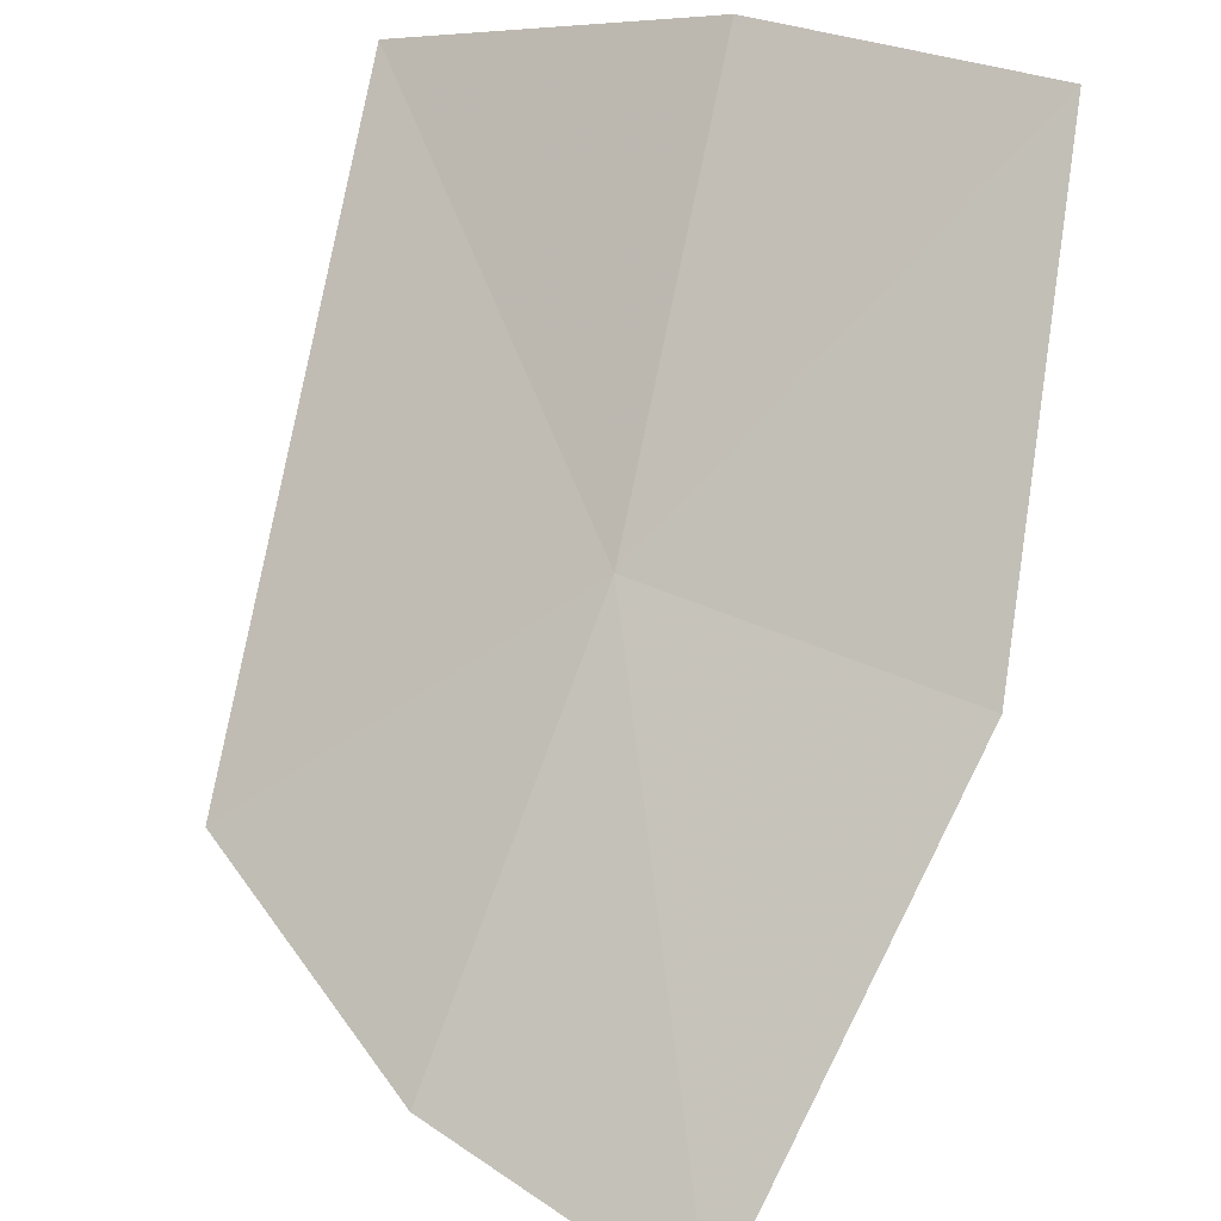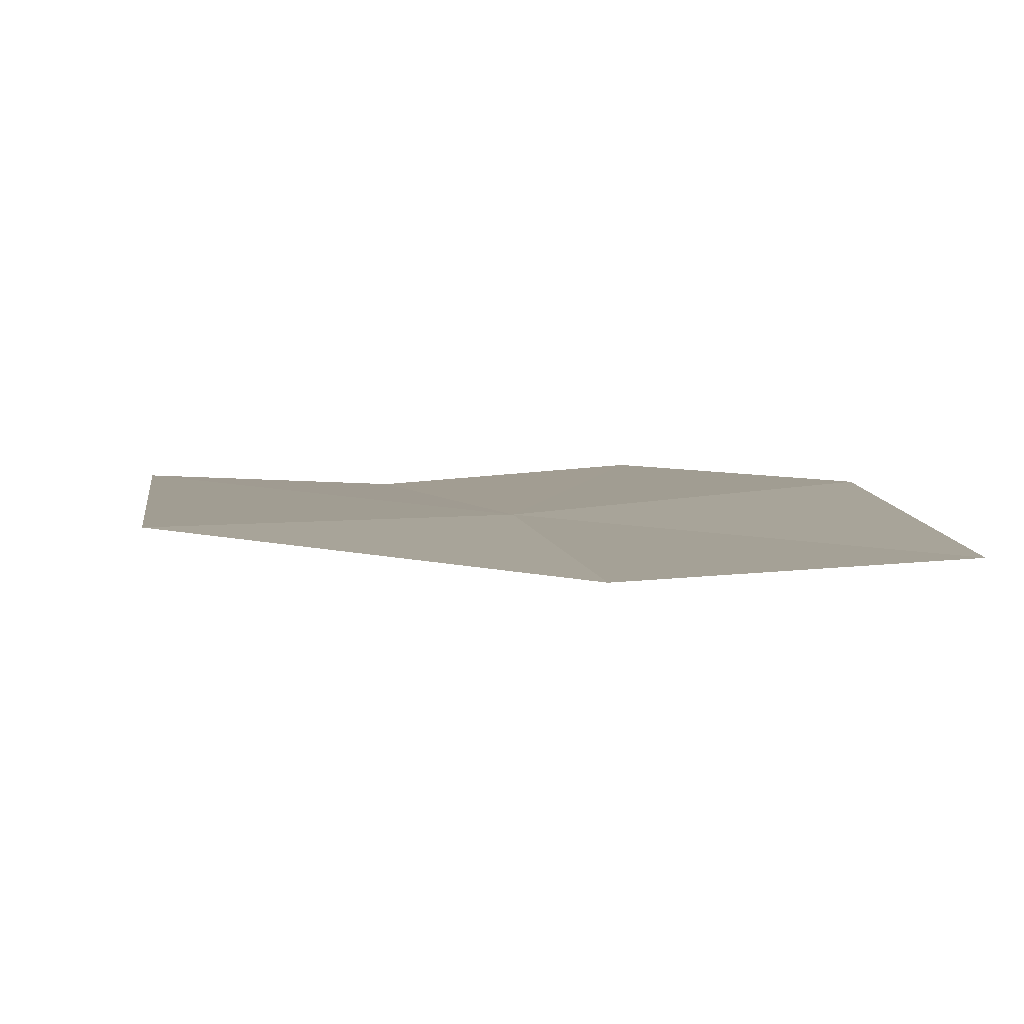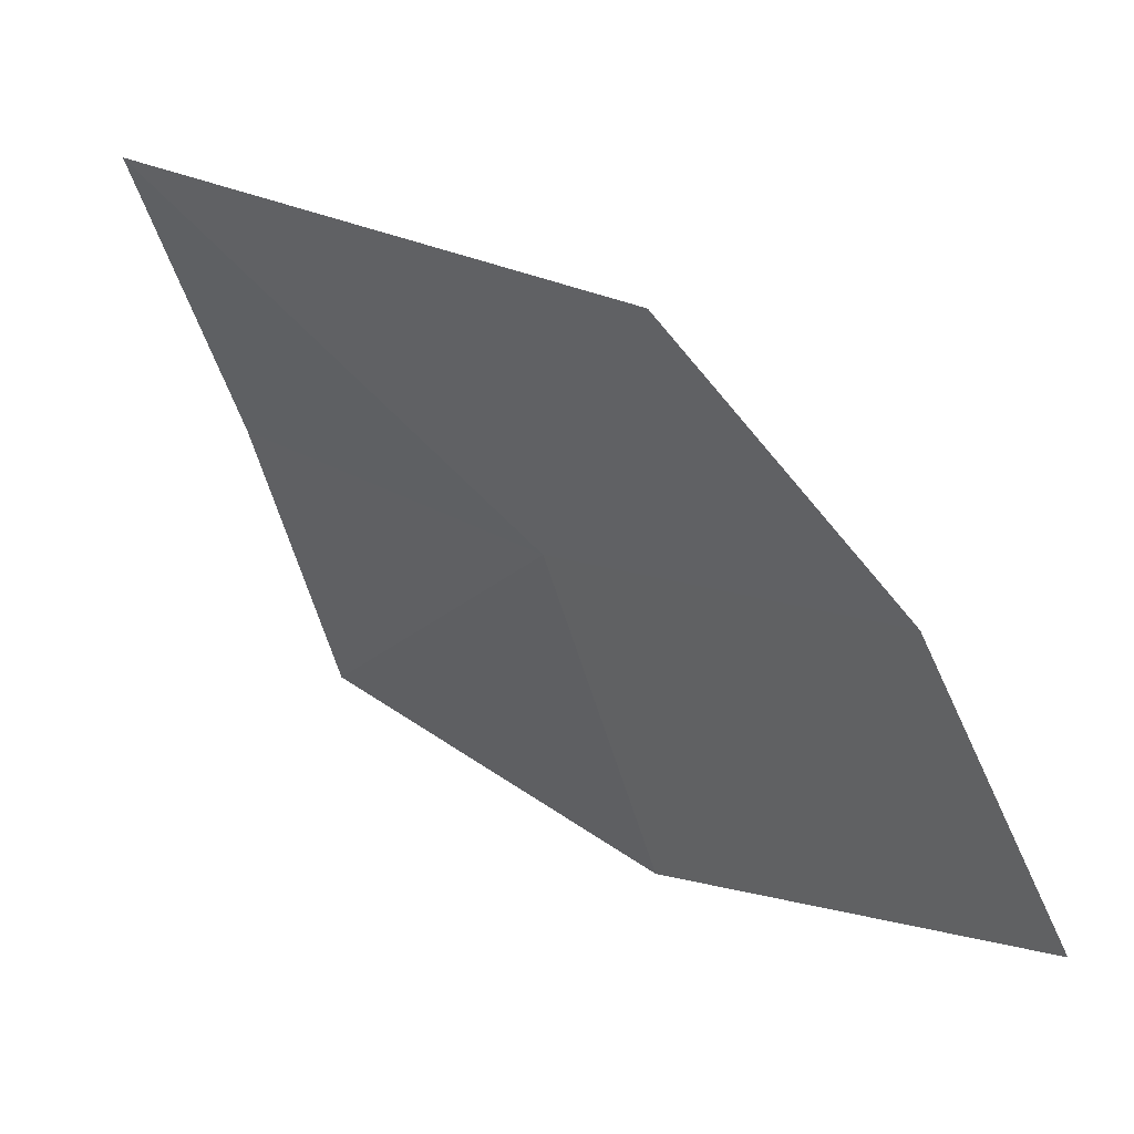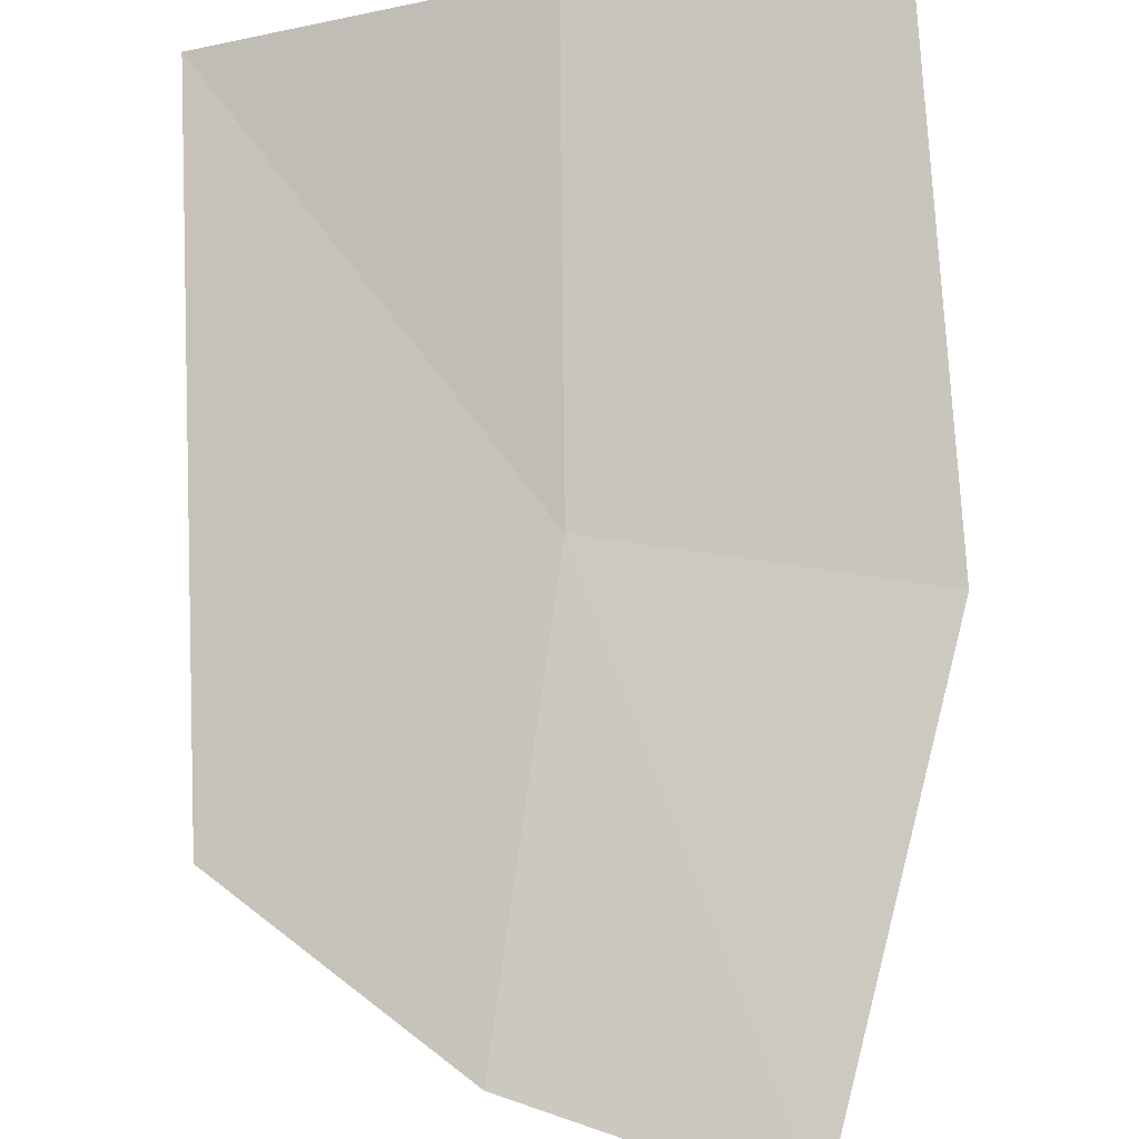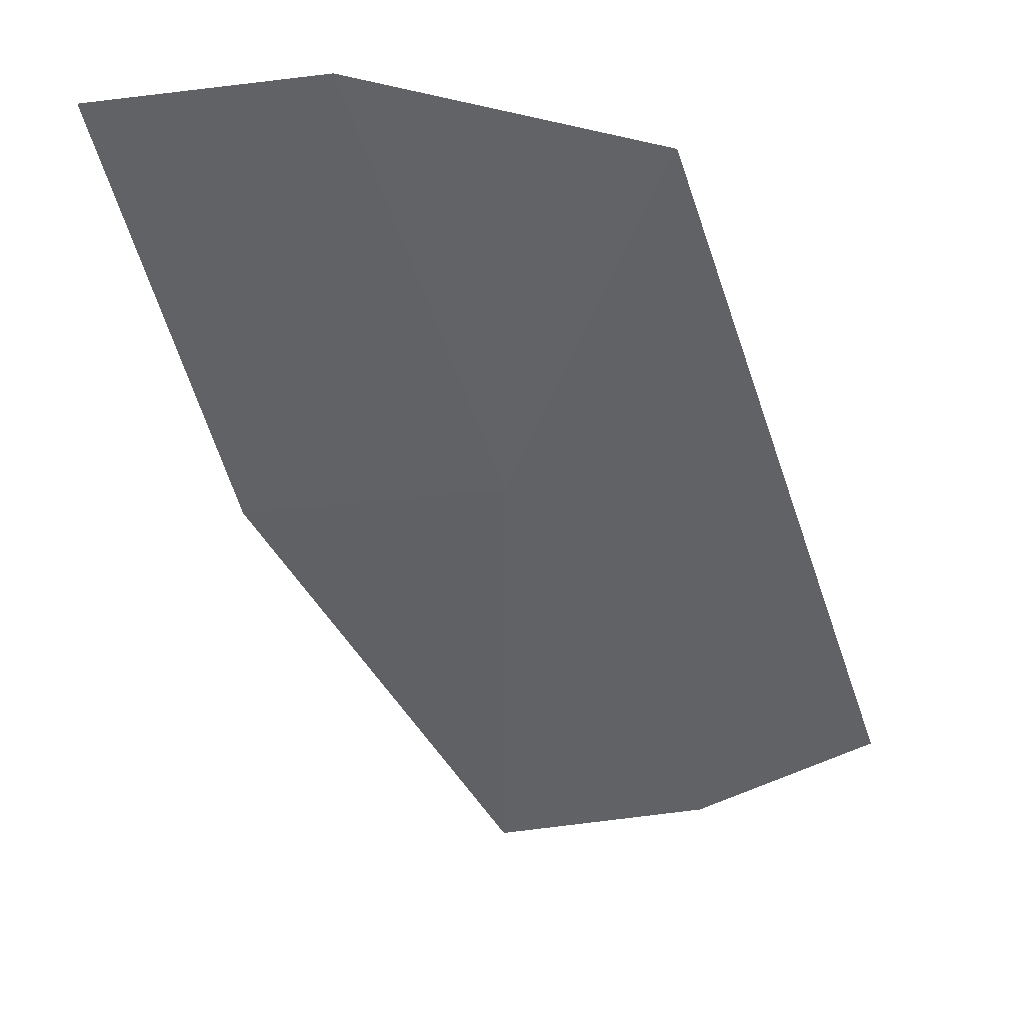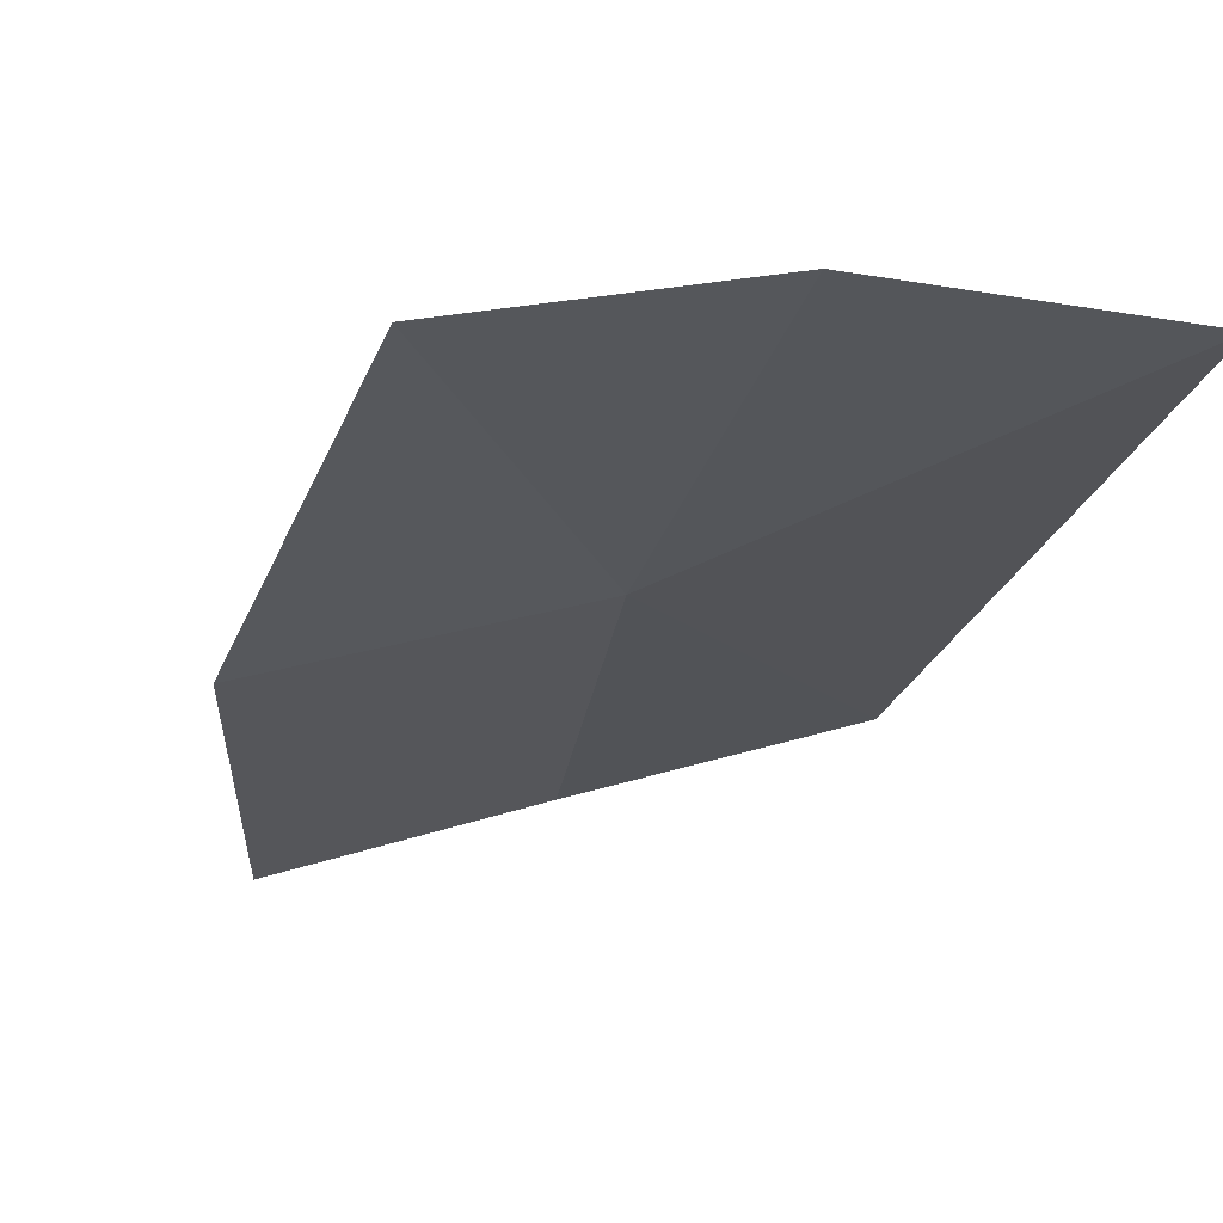
<metadata>
{"format":"obj","ext":"obj","renderer":"f3d","projection":"perspective","resolution":1024,"background":"white","views":[{"elev":35.0,"azim":-162.2,"up":"+Y"},{"elev":46.9,"azim":169.7,"up":"+Z"},{"elev":-61.2,"azim":99.3,"up":"+Y"},{"elev":-52.4,"azim":-178.4,"up":"+Z"},{"elev":2.3,"azim":27.2,"up":"+Y"},{"elev":24.2,"azim":-26.1,"up":"+Y"}]}
</metadata>
<code>
v 0.3021 0.3168 -1.011
v 0.3447 0.1236 -1.179
v 0.1908 0.0908 -1.224
v 0.482 0.1823 -1.086
v 0.484 0.4716 -0.8207
v 0.299 0.5178 -0.8406
v 0.1165 0.2997 -1.039
v 0.1343 0.5152 -0.8609
f 1 5 4
f 1 6 5
f 1 3 7
f 1 4 2
f 1 7 8
f 1 8 6
f 1 2 3

</code>
